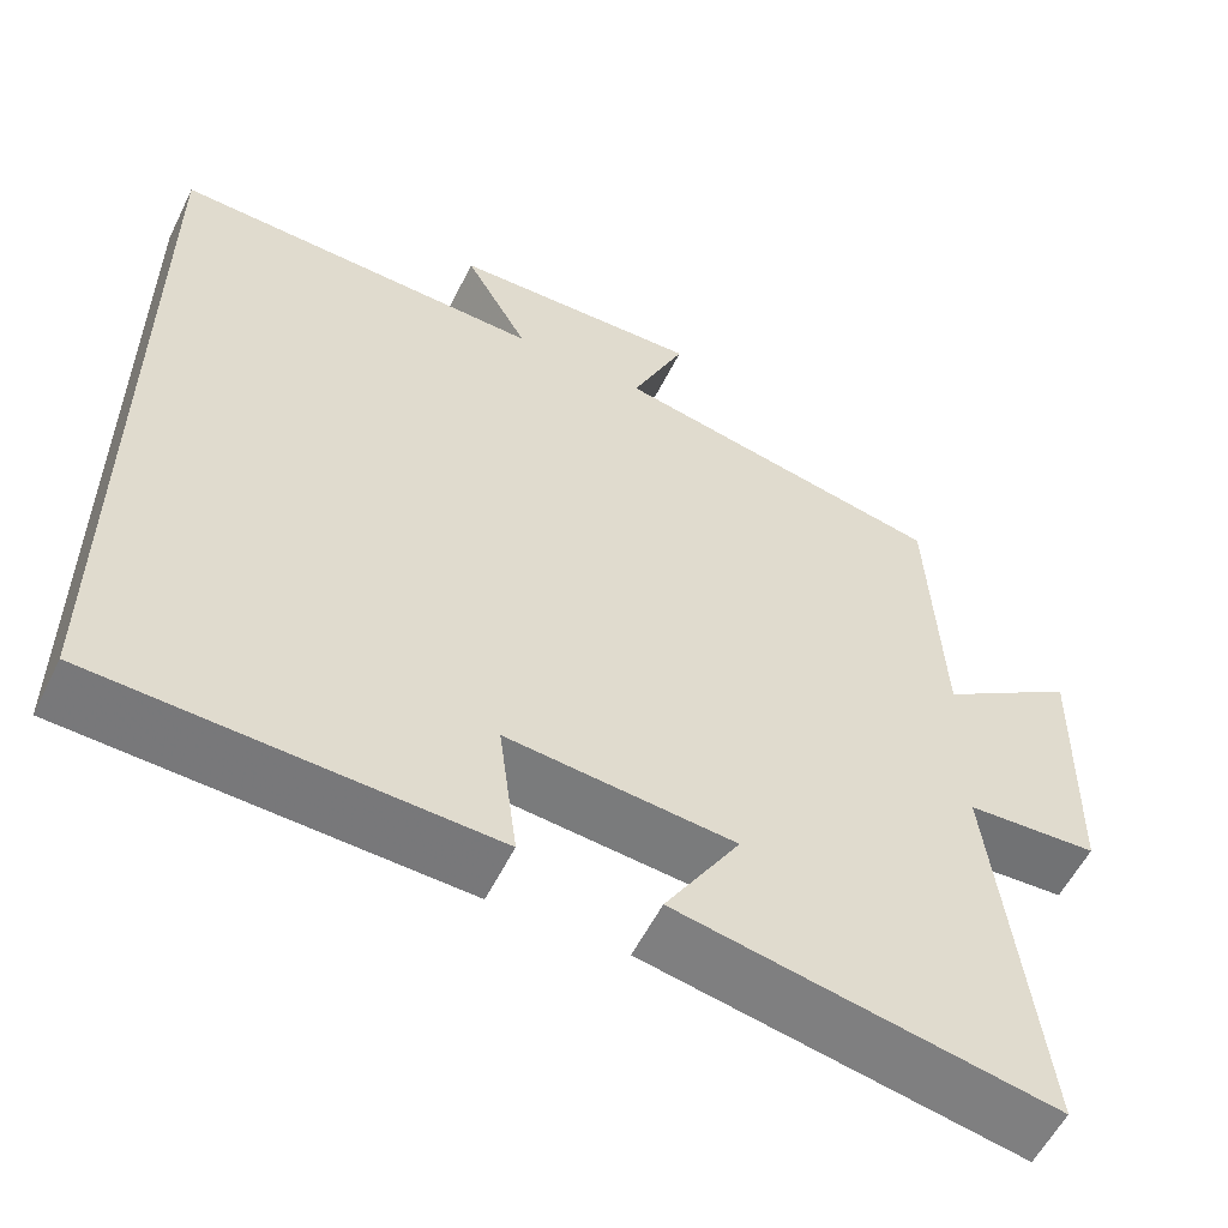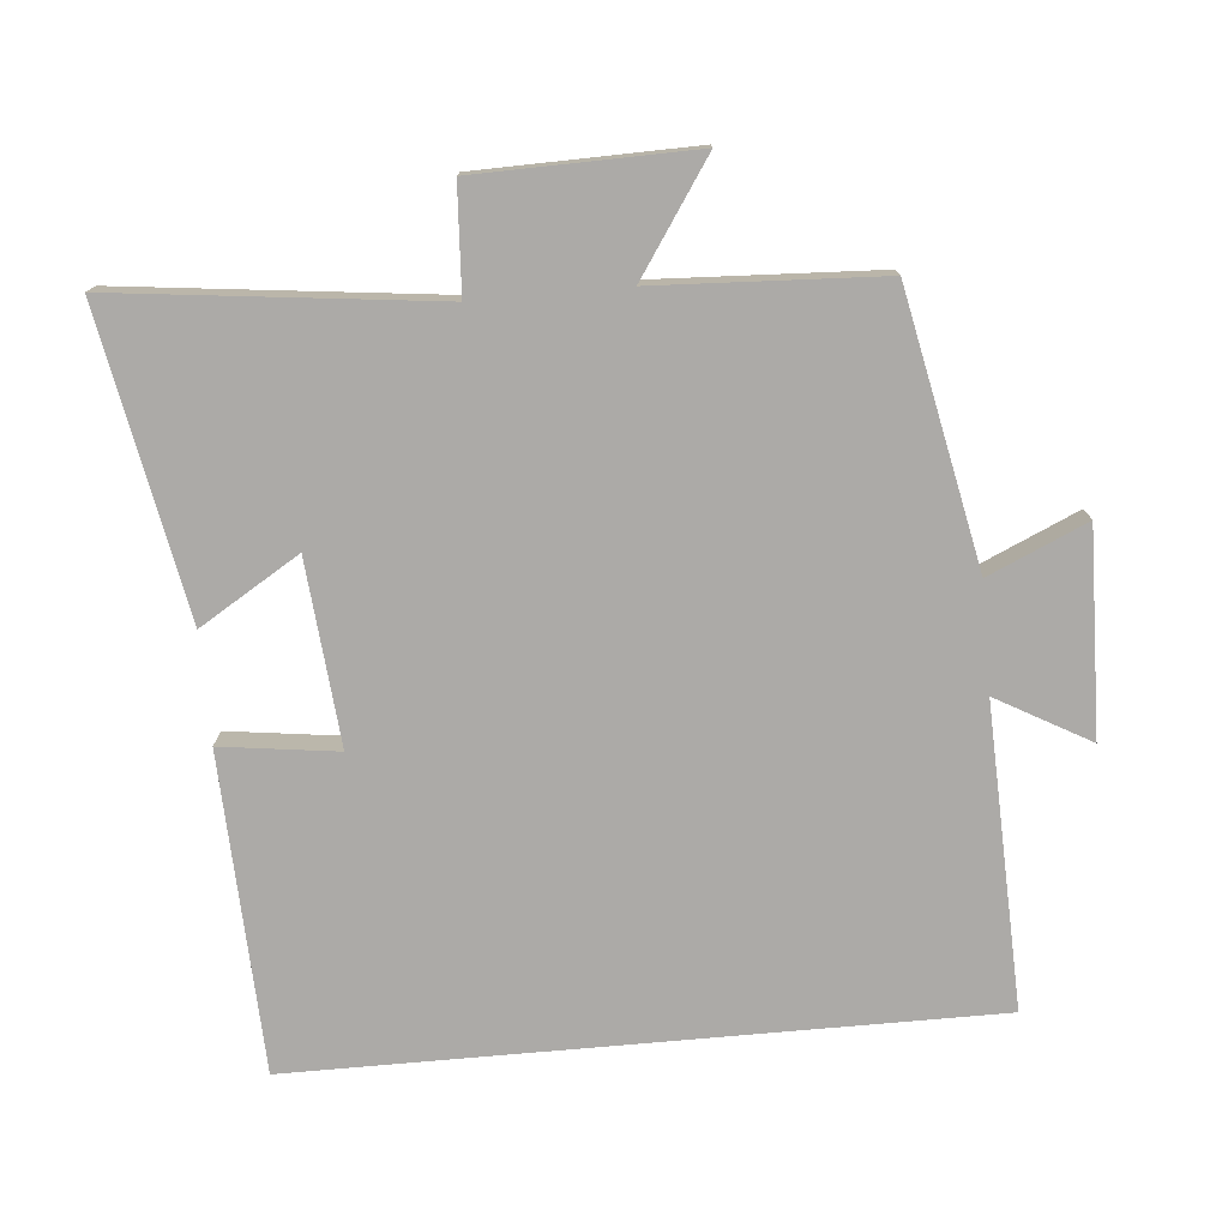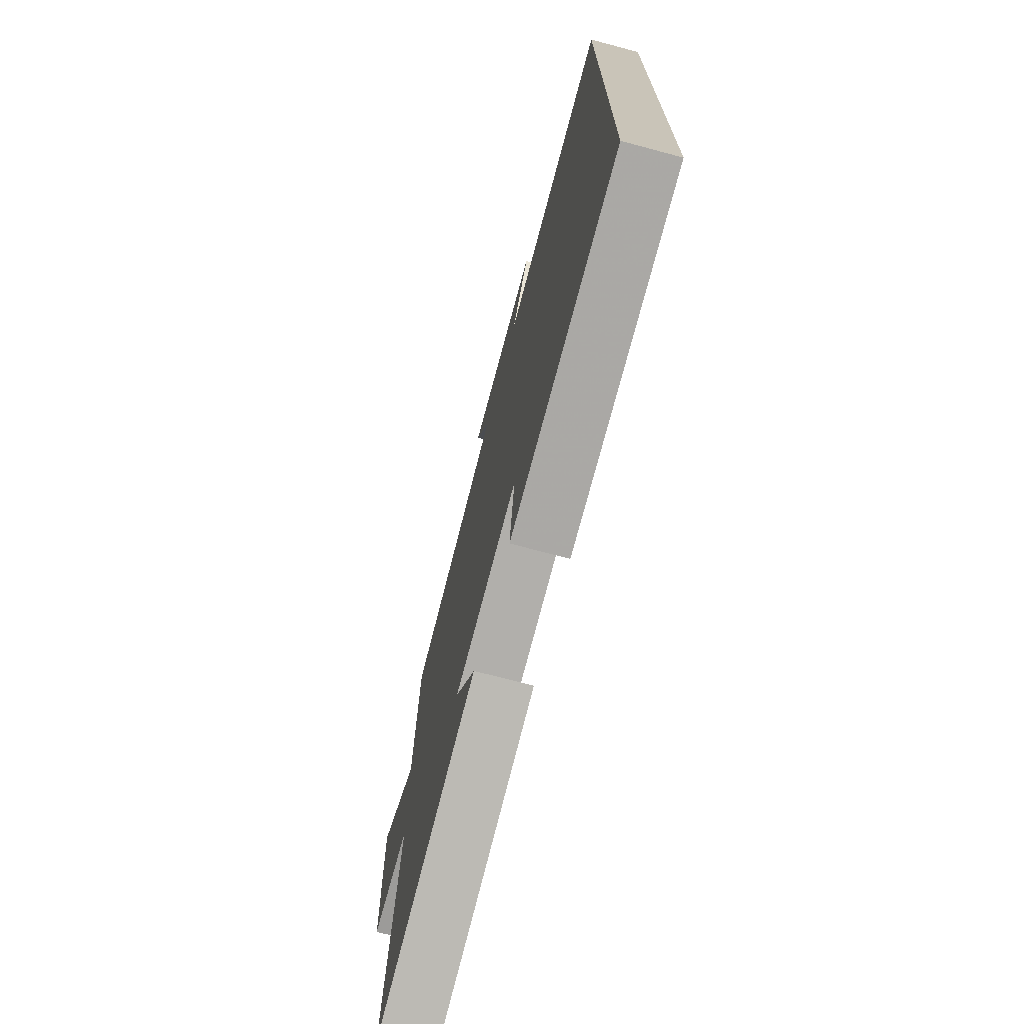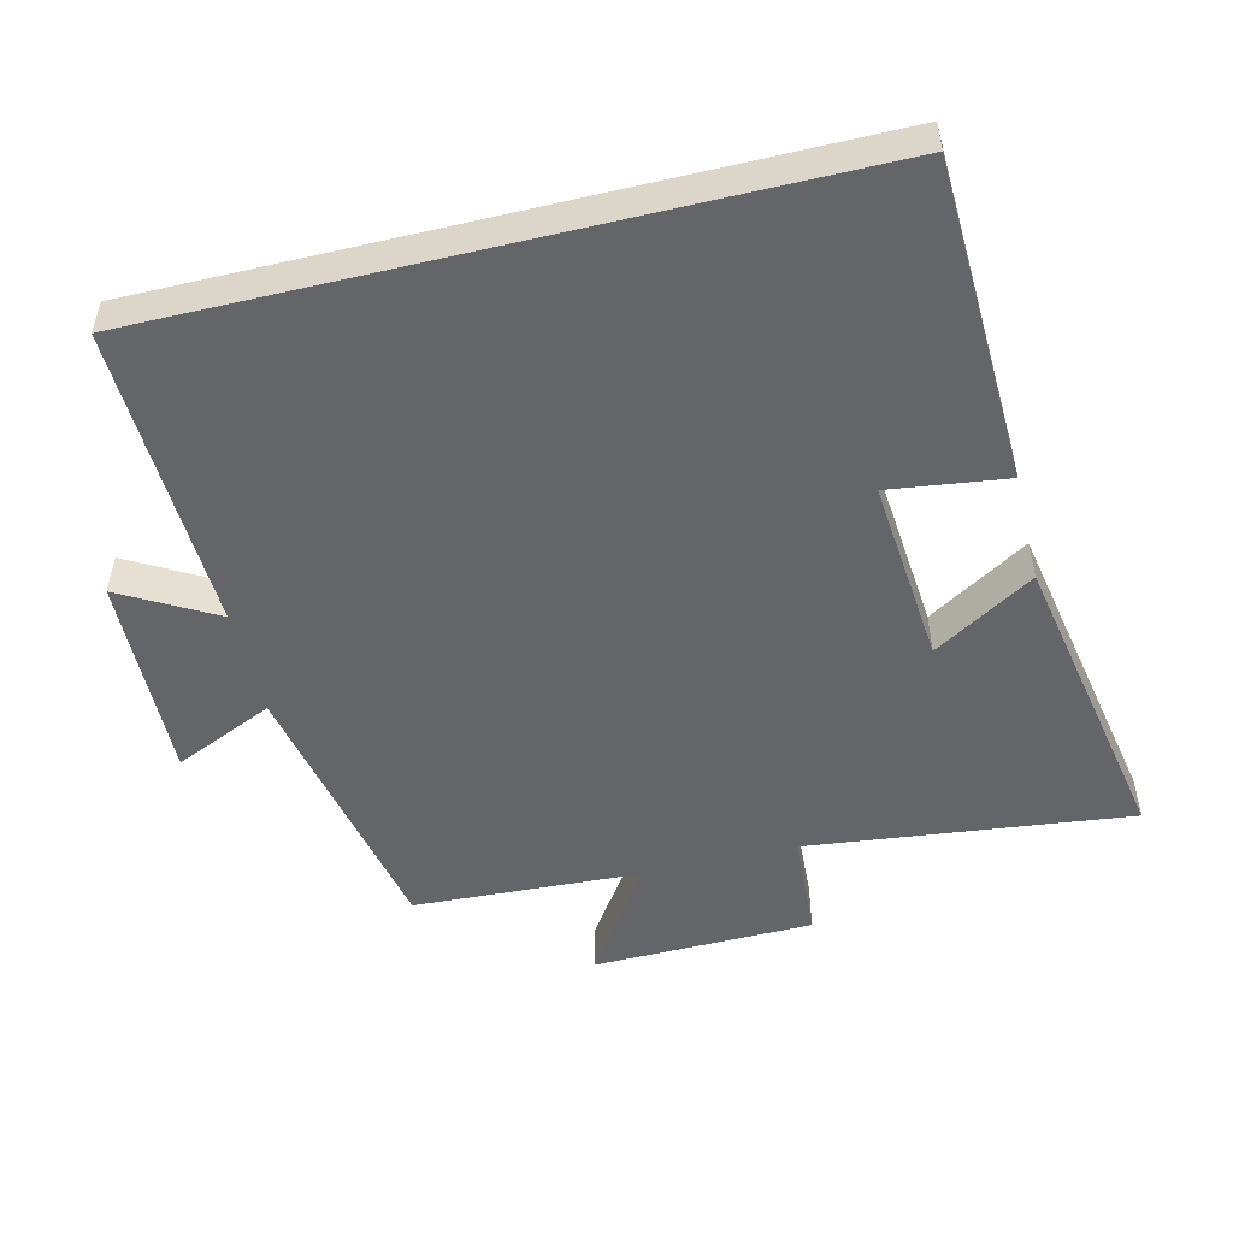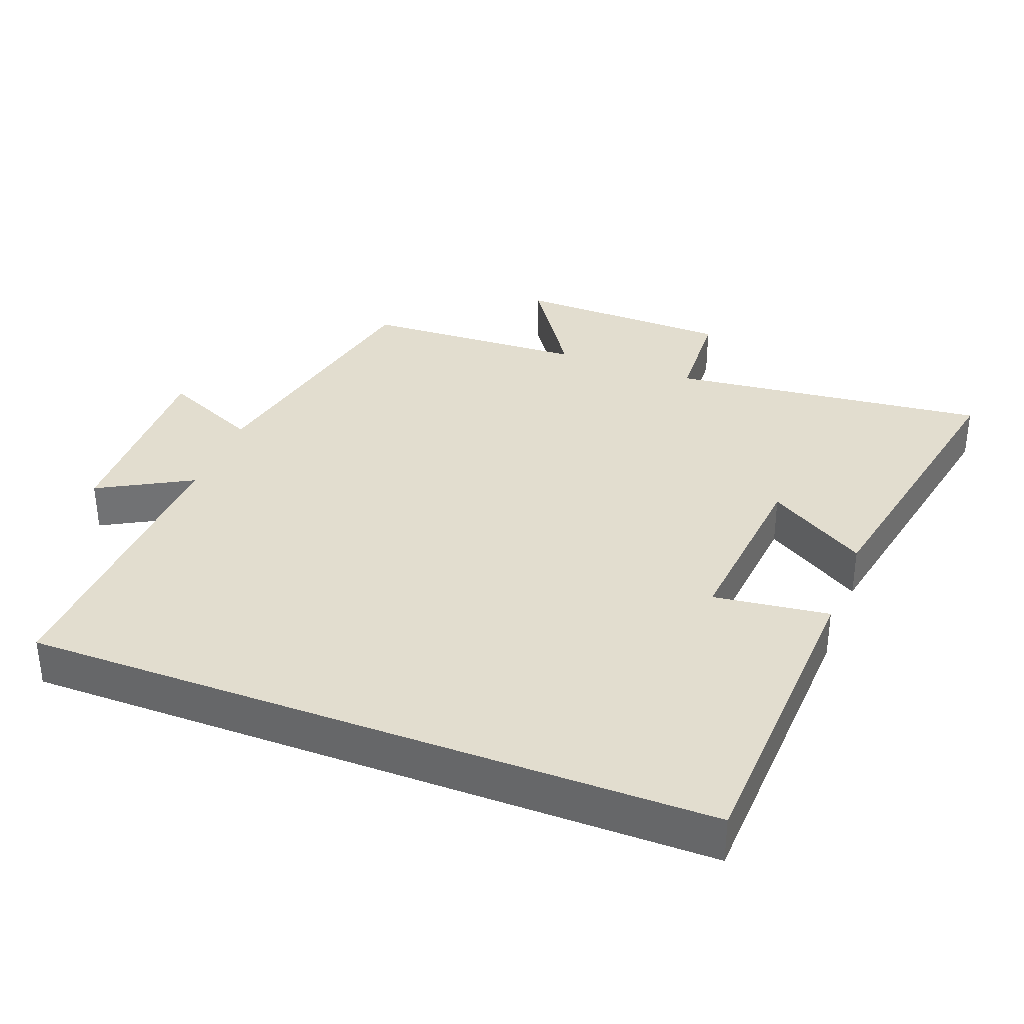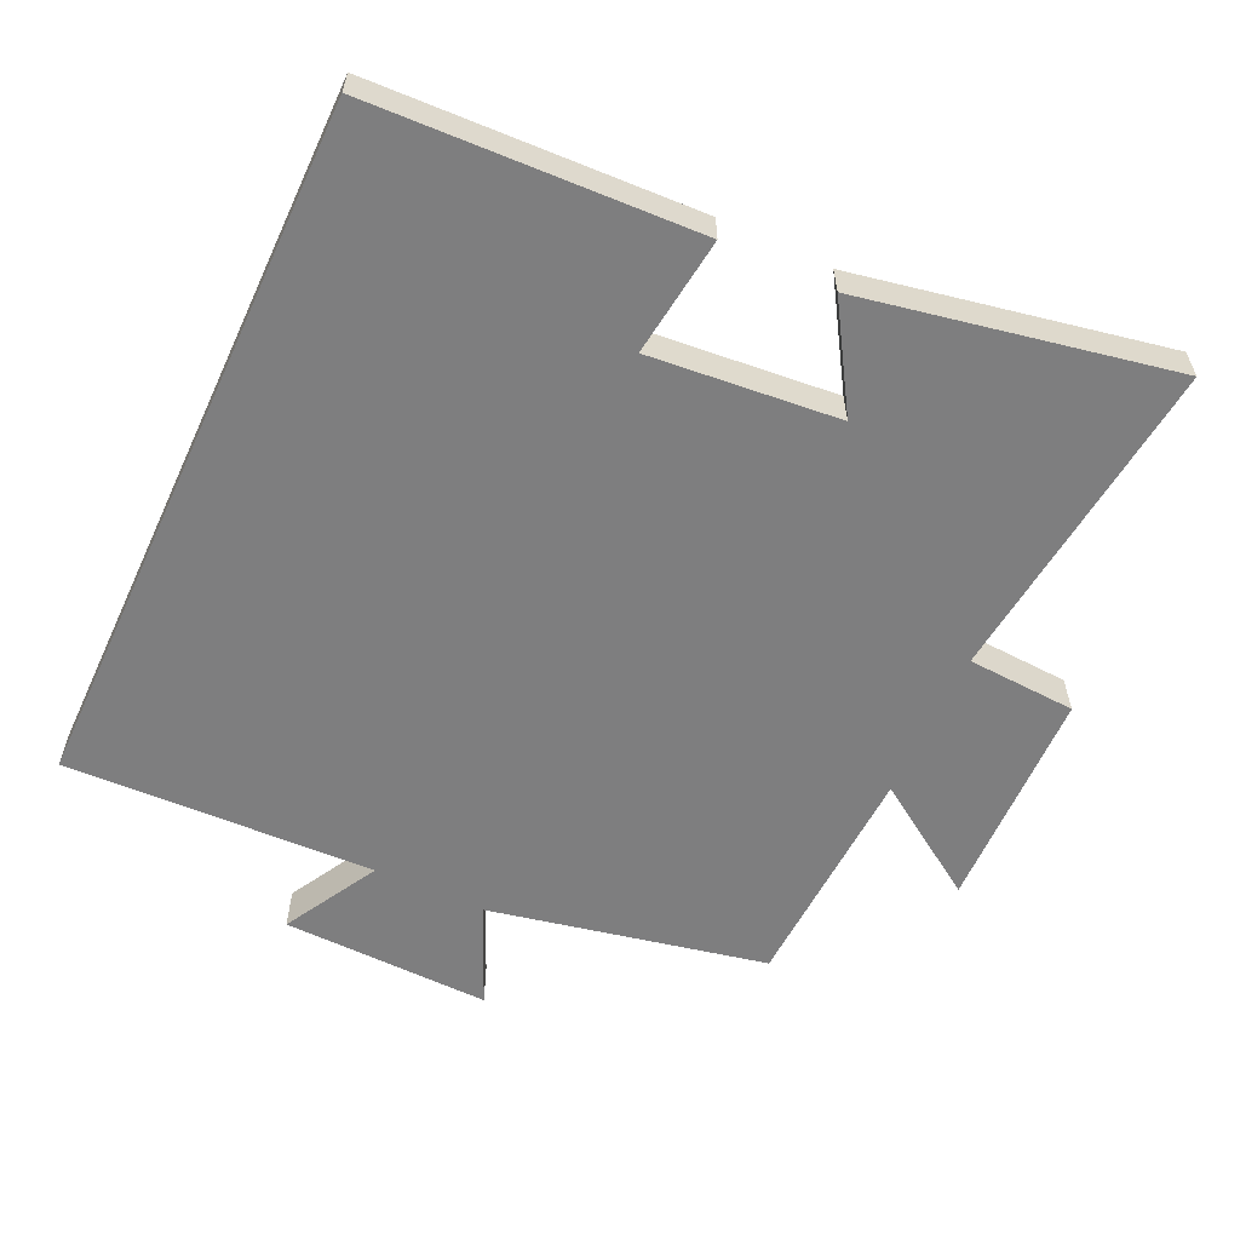
<metadata>
{"format":"obj","ext":"obj","renderer":"f3d","projection":"perspective","resolution":1024,"background":"white","views":[{"elev":-56.7,"azim":153.8,"up":"+Z"},{"elev":-76.1,"azim":-84.9,"up":"+Y"},{"elev":-73.0,"azim":75.1,"up":"+Z"},{"elev":-51.4,"azim":103.7,"up":"+Y"},{"elev":34.9,"azim":111.0,"up":"+Y"},{"elev":-59.4,"azim":155.2,"up":"+Y"}]}
</metadata>
<code>
v 0.5 0.07 0.515
v 0.5 0.07 -0.482
v 0.041 0.07 -0.5
v 0.063 0.07 -0.332
v -0.203 0.07 -0.356
v -0.115 0.07 -0.5
v -0.553 0.07 -0.583
v -0.5 0.07 -0.121
v -0.653 0.07 -0.112
v -0.659 0.07 0.202
v -0.5 0.07 0.095
v -0.484 0.07 0.42
v -0.093 0.07 0.5
v -0.156 0.07 0.642
v 0.138 0.07 0.634
v 0.063 0.07 0.5
v 0.5 0 0.515
v 0.5 0 -0.482
v 0.041 0 -0.5
v 0.063 0 -0.332
v -0.203 0 -0.356
v -0.115 0 -0.5
v -0.553 0 -0.583
v -0.5 0 -0.121
v -0.653 0 -0.112
v -0.659 0 0.202
v -0.5 0 0.095
v -0.484 0 0.42
v -0.093 0 0.5
v -0.156 0 0.642
v 0.138 0 0.634
v 0.063 0 0.5
f 13 14 15 16
f 11 12 13 16
f 11 16 1 2
f 8 9 10 11
f 8 11 2
f 5 6 7 8
f 4 5 8
f 4 8 2
f 2 3 4
f 32 31 30 29
f 32 29 28 27
f 18 17 32 27
f 27 26 25 24
f 18 27 24
f 24 23 22 21
f 24 21 20
f 18 24 20
f 20 19 18
f 1 17 18 2
f 2 18 19 3
f 3 19 20 4
f 4 20 21 5
f 5 21 22 6
f 6 22 23 7
f 7 23 24 8
f 8 24 25 9
f 9 25 26 10
f 10 26 27 11
f 11 27 28 12
f 12 28 29 13
f 13 29 30 14
f 14 30 31 15
f 15 31 32 16
f 16 32 17 1

</code>
